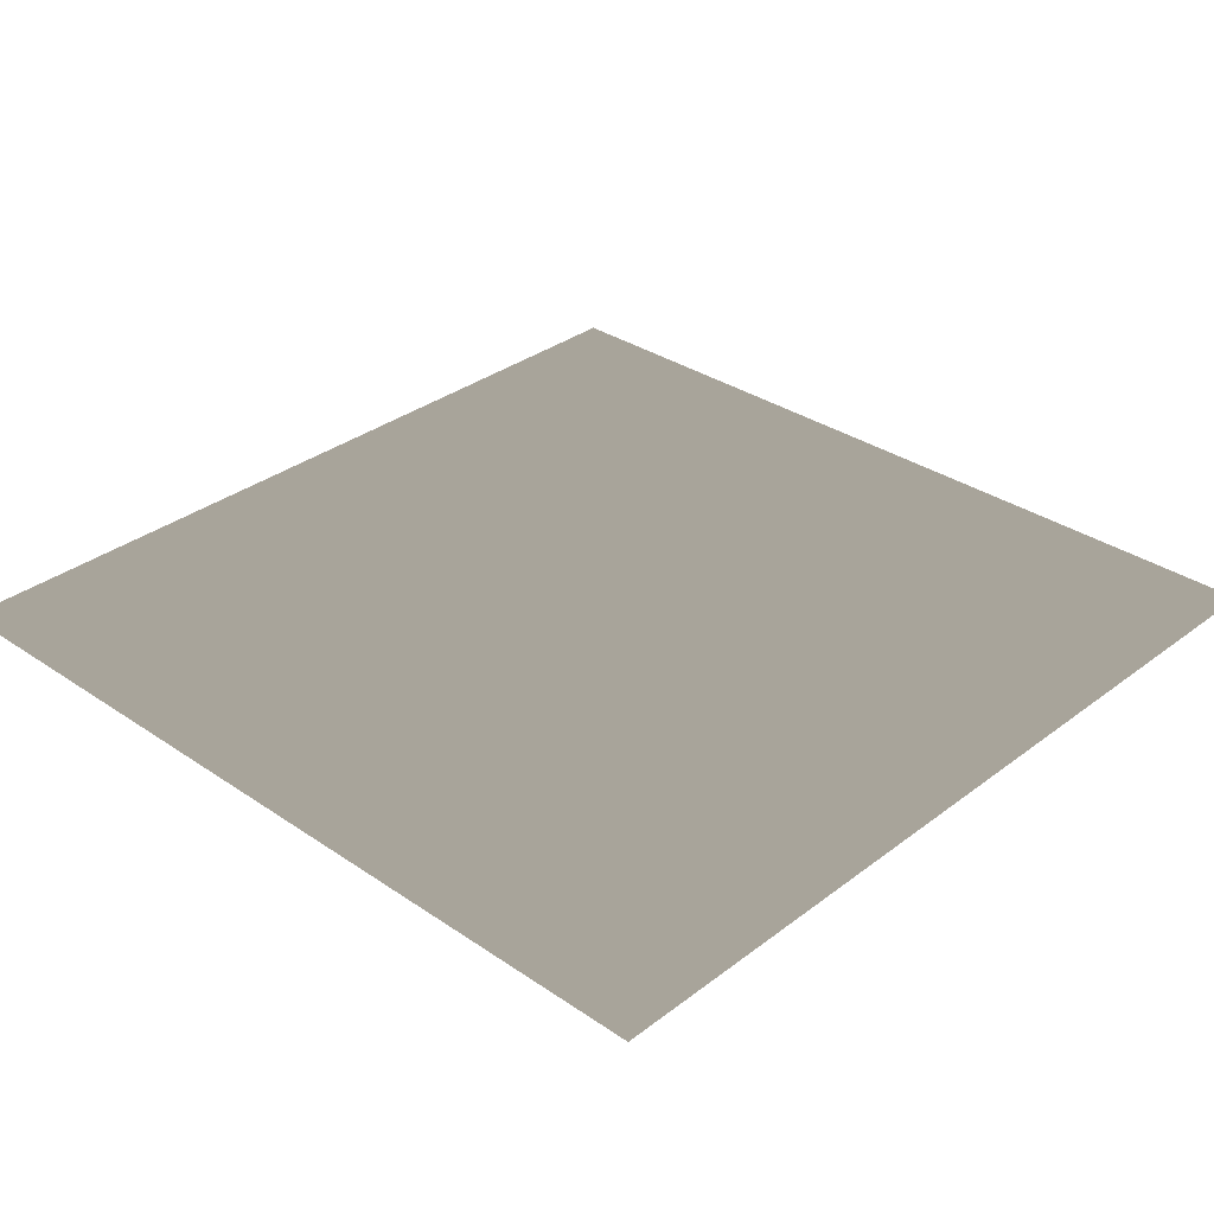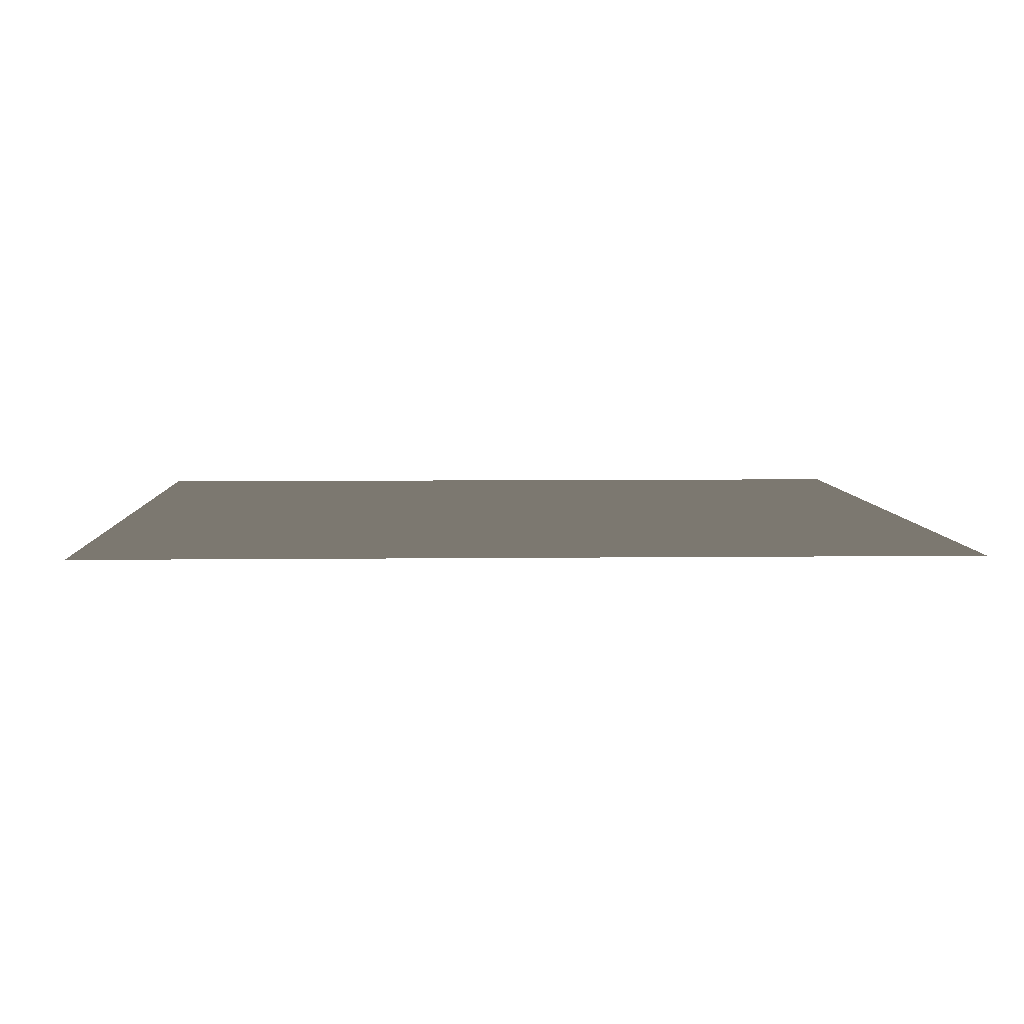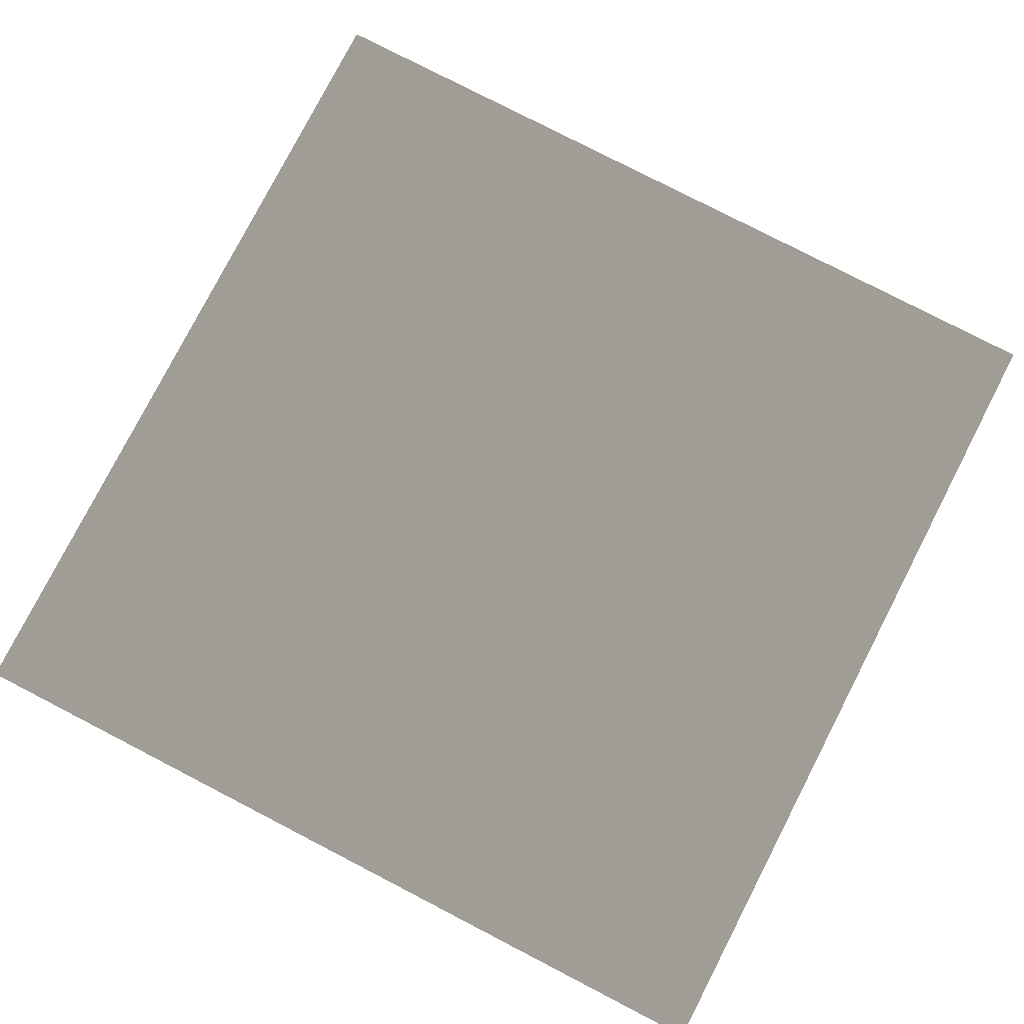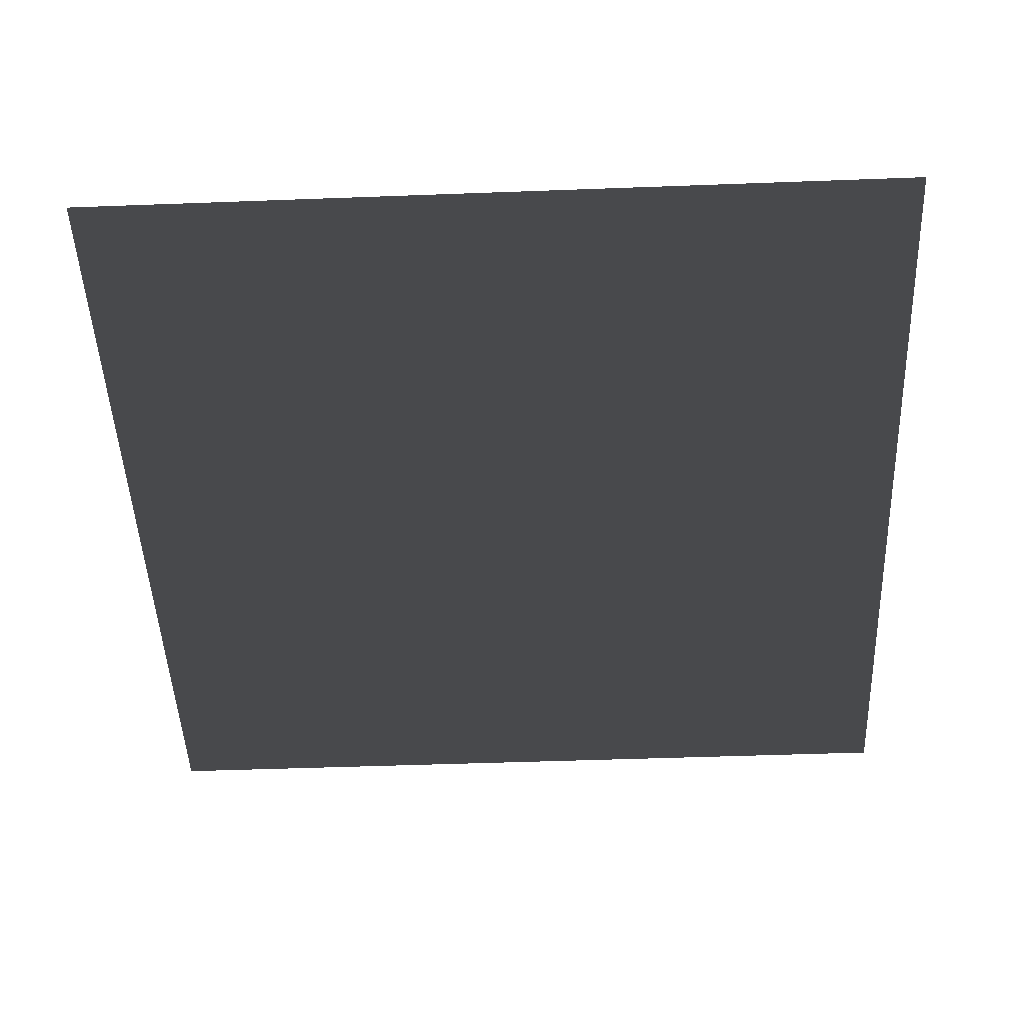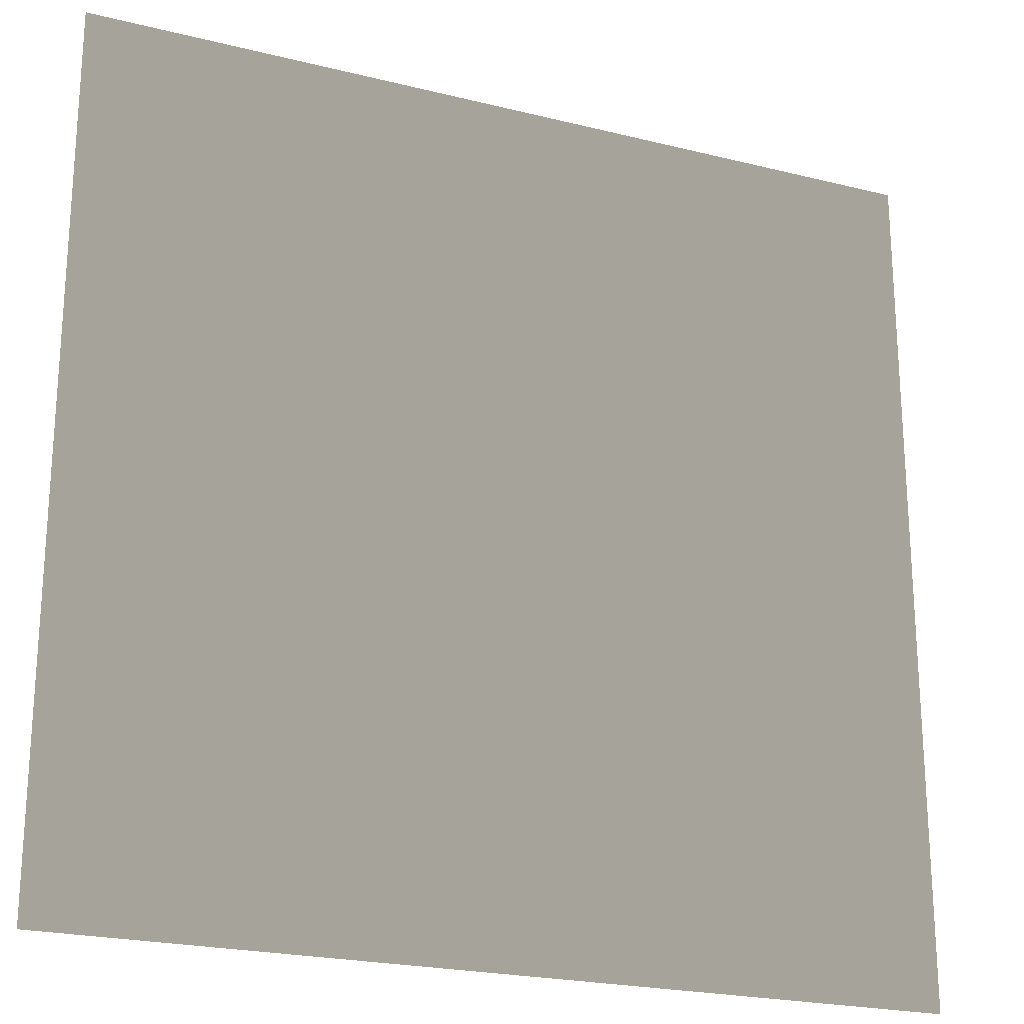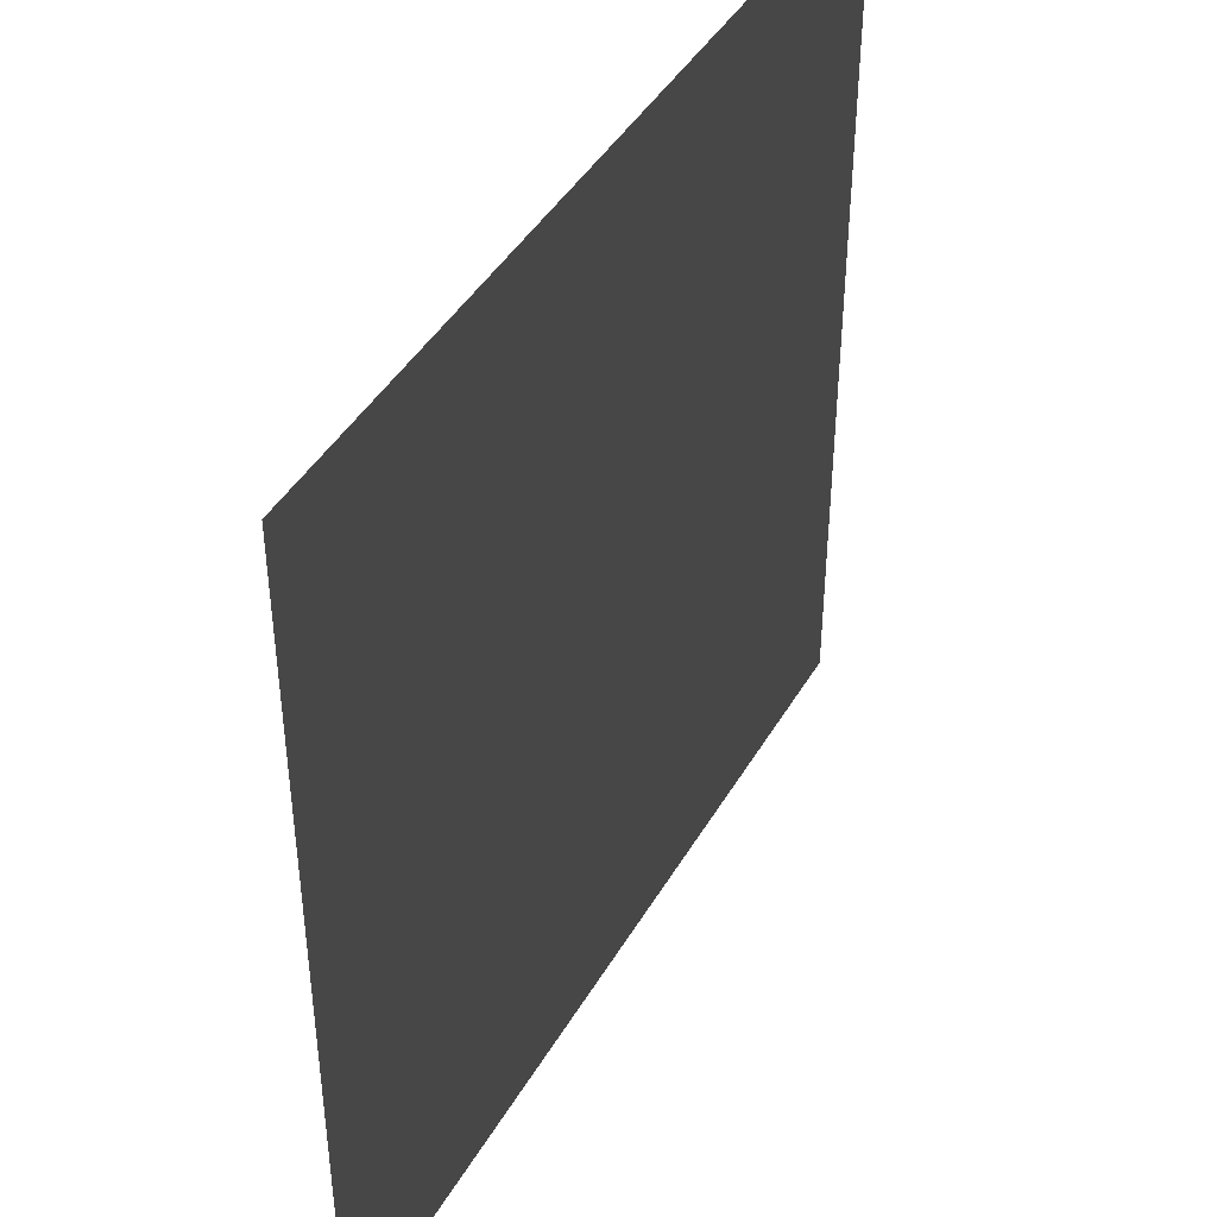
<metadata>
{"format":"obj","ext":"obj","renderer":"f3d","projection":"perspective","resolution":1024,"background":"white","views":[{"elev":32.5,"azim":-136.5,"up":"+Y"},{"elev":5.7,"azim":177.8,"up":"+Y"},{"elev":79.2,"azim":-152.7,"up":"+Y"},{"elev":-48.0,"azim":-177.6,"up":"+Y"},{"elev":-22.4,"azim":-23.4,"up":"+Z"},{"elev":43.4,"azim":-61.7,"up":"+Z"}]}
</metadata>
<code>
v 0 0 0 0.7529 0.7529 0.7529
v 0 0 333.3 0.7529 0.7529 0.7529
v 0 0 666.7 0.7529 0.7529 0.7529
v 0 0 1000 0.7529 0.7529 0.7529
v 333.3 0 0 0.7529 0.7529 0.7529
v 333.3 0 333.3 0.7529 0.7529 0.7529
v 333.3 0 666.7 0.7529 0.7529 0.7529
v 333.3 0 1000 0.7529 0.7529 0.7529
v 666.7 0 0 0.7529 0.7529 0.7529
v 666.7 0 333.3 0.7529 0.7529 0.7529
v 666.7 0 666.7 0.7529 0.7529 0.7529
v 666.7 0 1000 0.7529 0.7529 0.7529
v 1000 0 0 0.7529 0.7529 0.7529
v 1000 0 333.3 0.7529 0.7529 0.7529
v 1000 0 666.7 0.7529 0.7529 0.7529
v 1000 0 1000 0.7529 0.7529 0.7529
f 6 5 1
f 6 1 2
f 7 6 2
f 7 2 3
f 8 7 3
f 8 3 4
f 10 9 5
f 10 5 6
f 11 10 6
f 11 6 7
f 12 11 7
f 12 7 8
f 14 13 9
f 14 9 10
f 15 14 10
f 15 10 11
f 16 15 11
f 16 11 12

</code>
